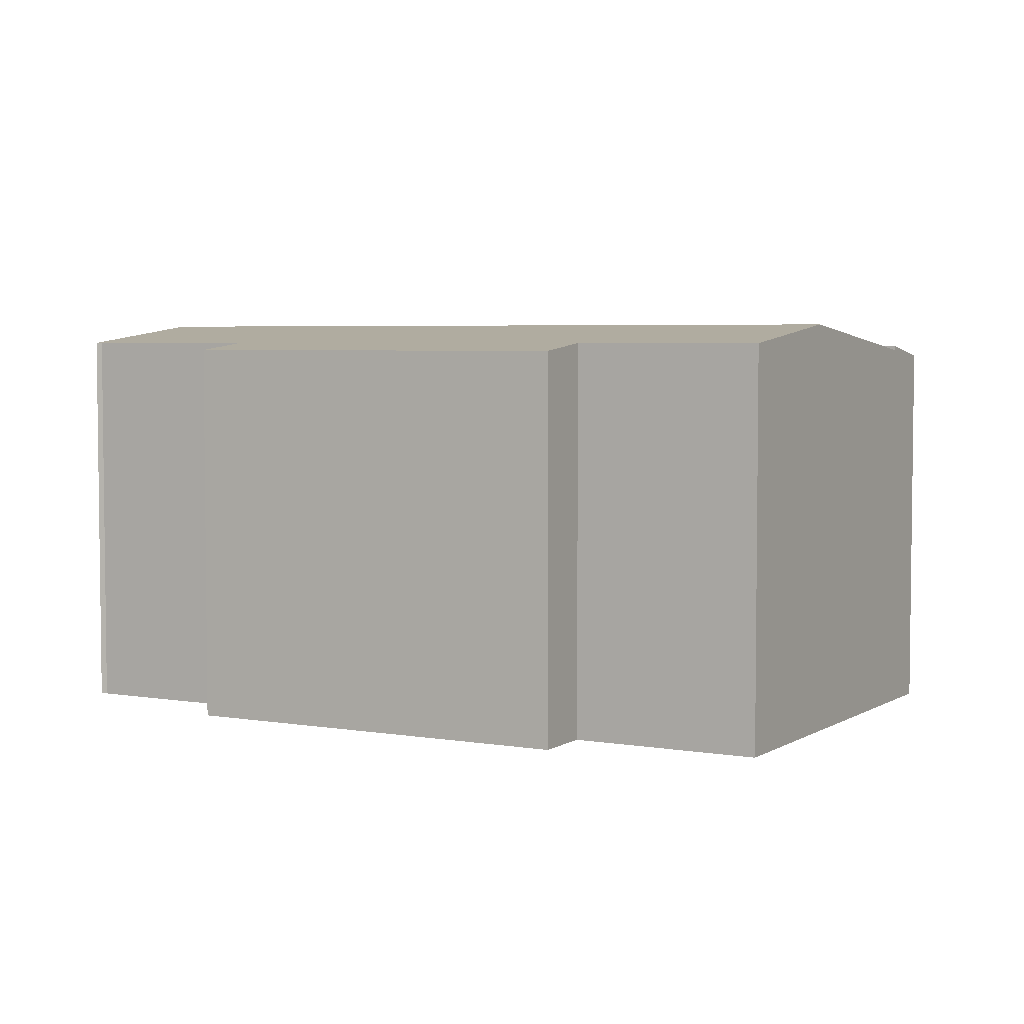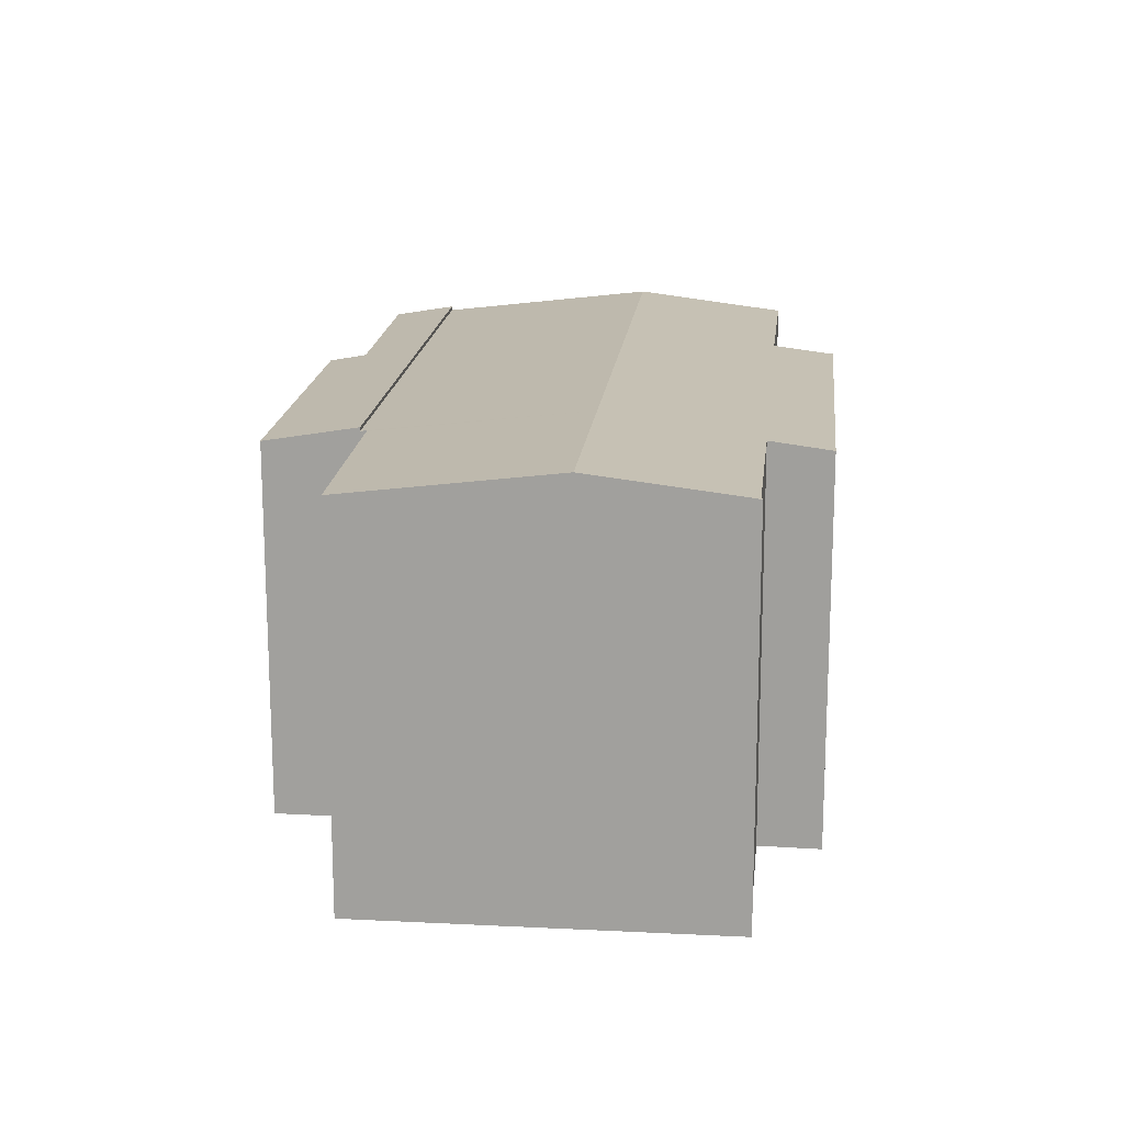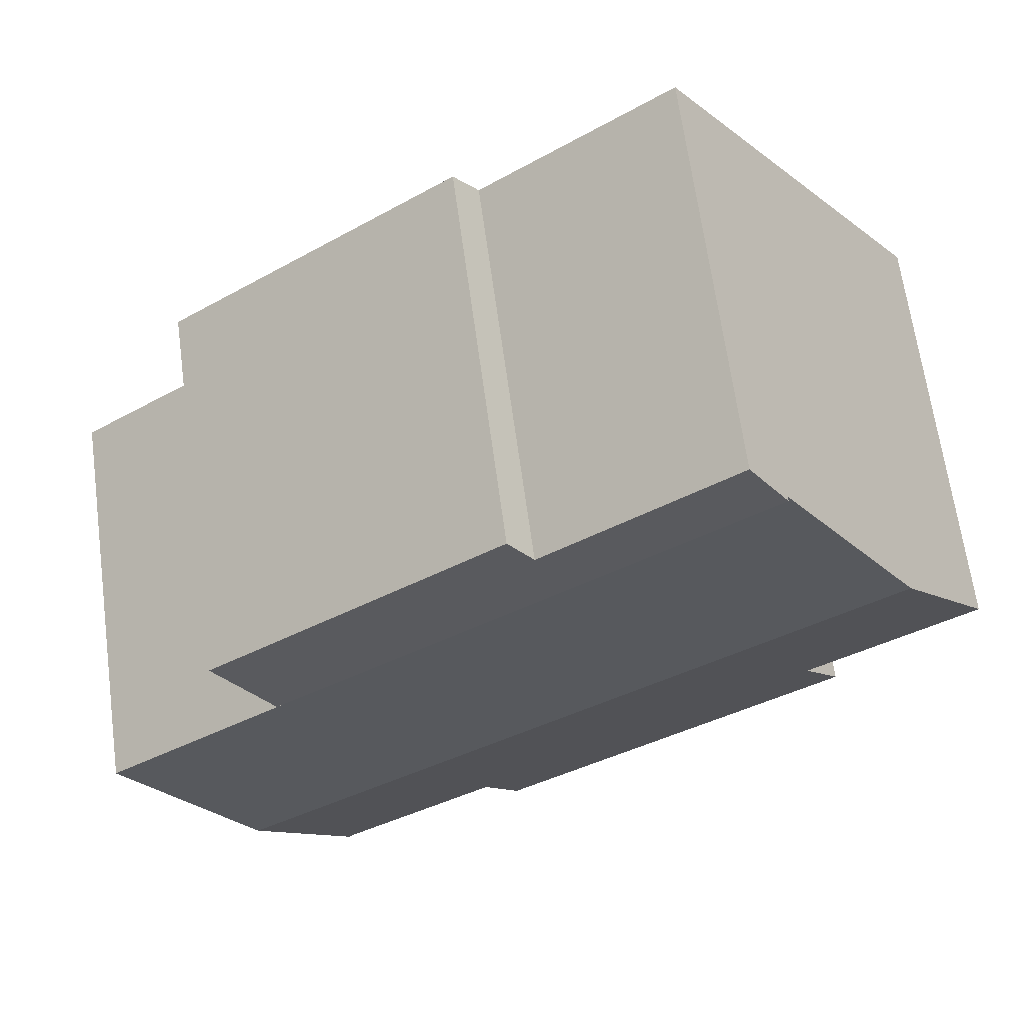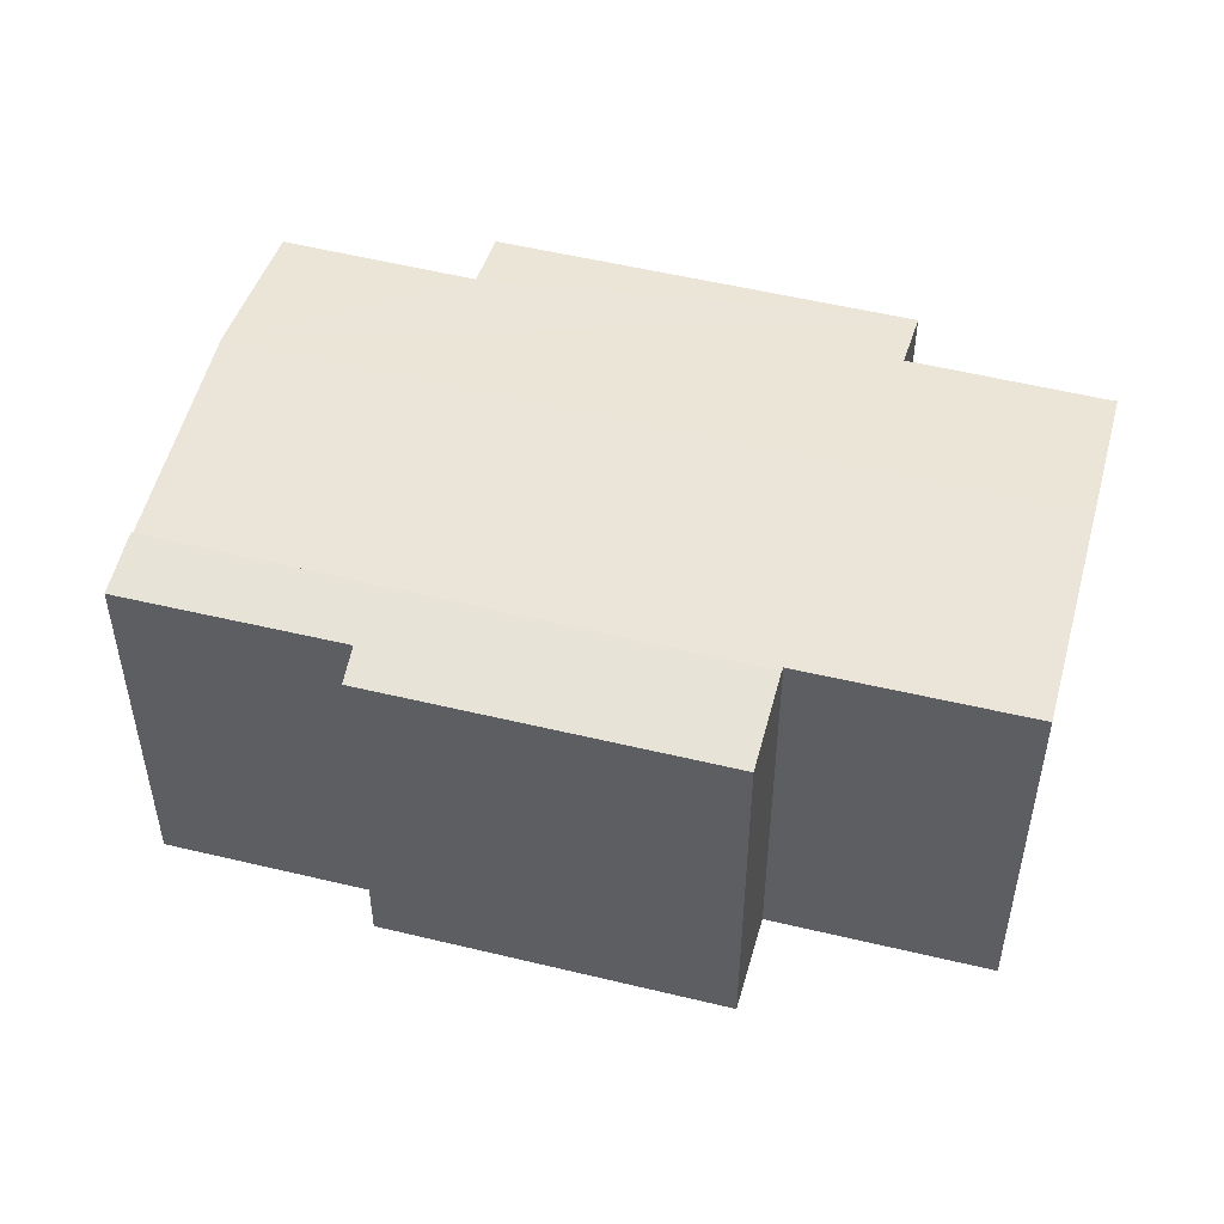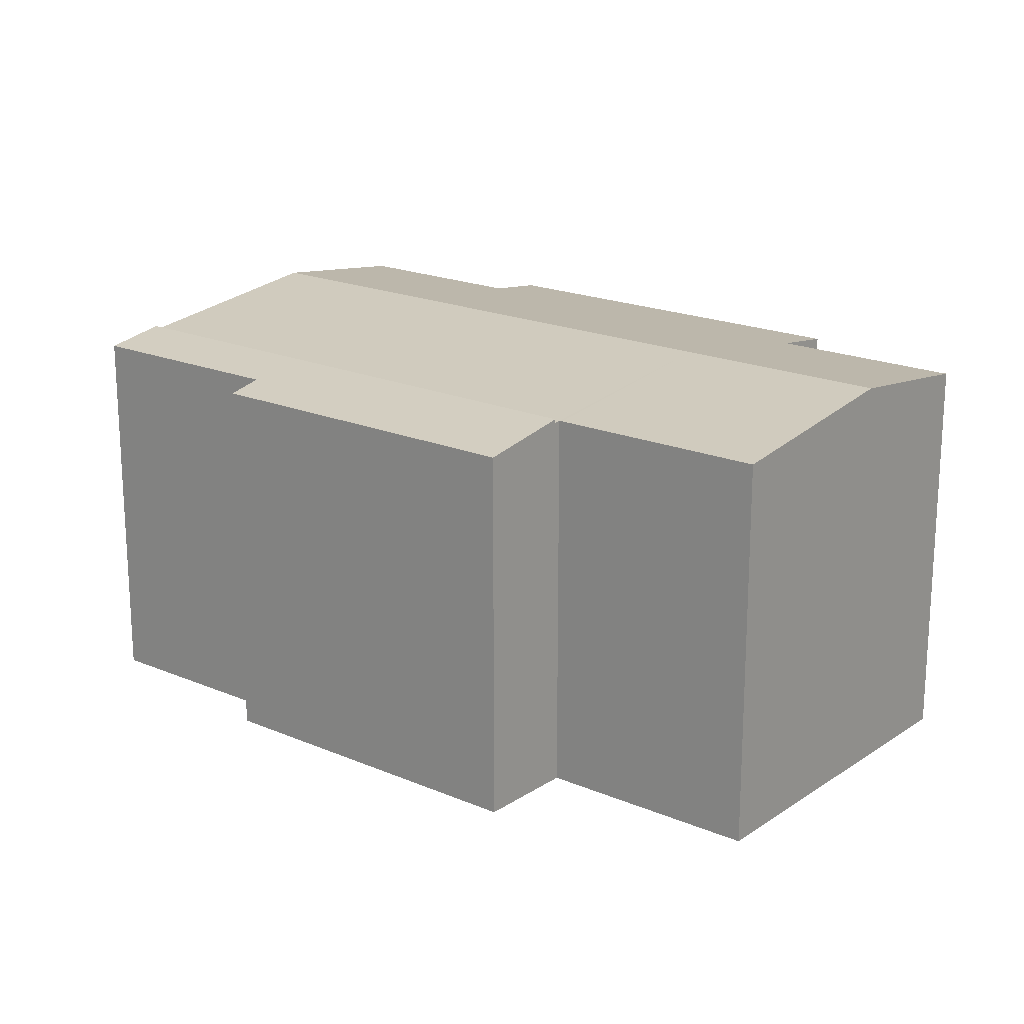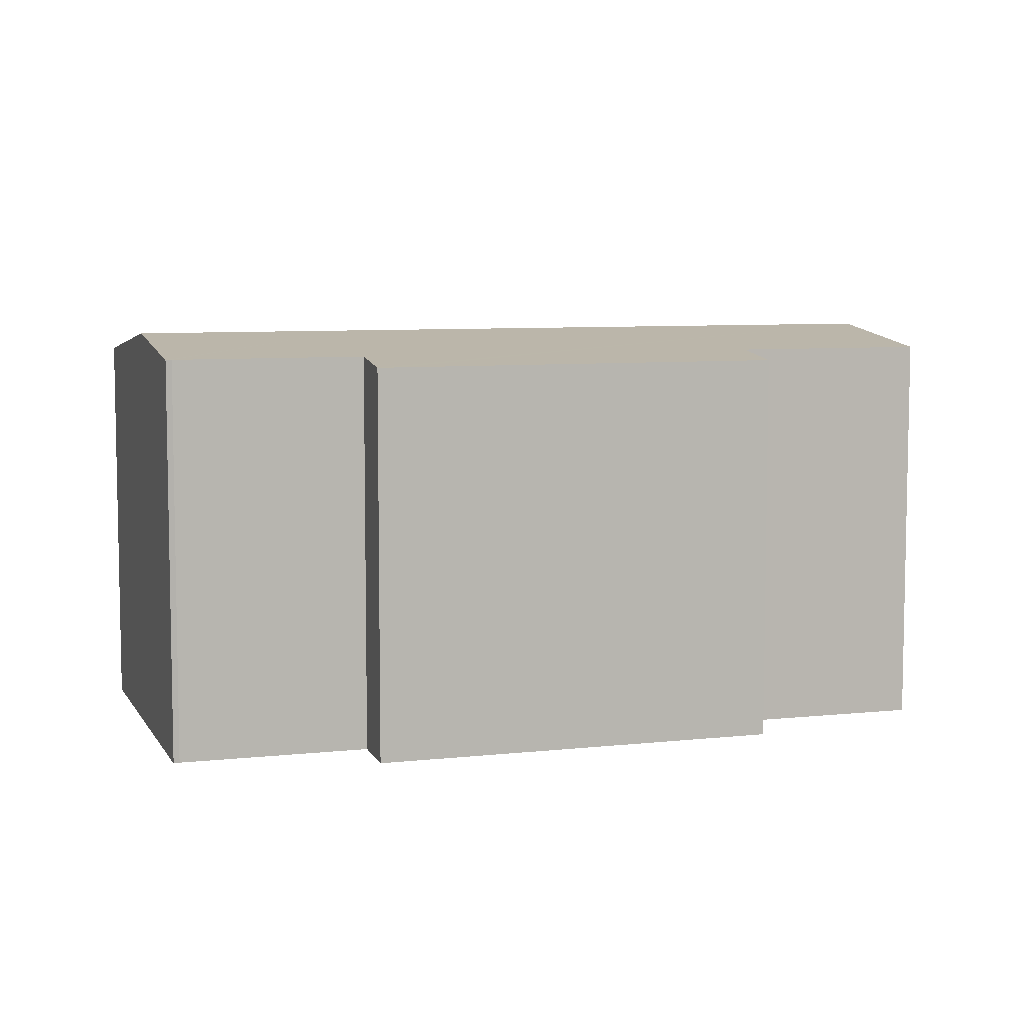
<metadata>
{"format":"obj","ext":"obj","renderer":"f3d","projection":"perspective","resolution":1024,"background":"white","views":[{"elev":4.5,"azim":-114.8,"up":"+Y"},{"elev":17.2,"azim":132.2,"up":"+Y"},{"elev":65.6,"azim":172.3,"up":"+Z"},{"elev":51.0,"azim":51.5,"up":"+Y"},{"elev":19.3,"azim":75.4,"up":"+Y"},{"elev":7.3,"azim":-161.4,"up":"+Y"}]}
</metadata>
<code>
v  3.18 10.38 -4.357
v  4.158 10.58 -3.013
v  11.54 10.37 -10.53
v  17.12 10.57 -12.61
v  14.91 11.07 -5.806
v  19.61 11.07 -9.249
v  17.02 10.57 -12.48
v  12.93 10.57 -9.494
v  2.403 11.07 3.362
v  11.99 10.37 -10.86
v  0 10.57 6.474e-16
v  18.27 10.36 -0.95
v  5.833 10.36 8.164
v  18.16 10.38 -1.09
v  18.24 10.38 -1.146
v  22.97 10.39 -4.692
v  18.16 6.674e-17 -1.09
v  18.27 5.817e-17 -0.95
v  22.97 2.873e-16 -4.692
v  17.12 7.723e-16 -12.61
v  19.61 5.663e-16 -9.249
v  12.93 5.813e-16 -9.494
v  11.99 6.649e-16 -10.86
v  18.24 7.017e-17 -1.146
v  5.833 -4.999e-16 8.164
v  17.02 7.642e-16 -12.48
v  3.18 2.668e-16 -4.357
v  11.54 6.445e-16 -10.53
v  4.158 1.845e-16 -3.013
v  0 0 0
v  2.403 -2.059e-16 3.362
v  18.27 10.46 -0.95
v  12.22 10.03 6.72
v  19.75 10.03 1.108
v  11.58 10.2 5.951
v  5.833 10.47 8.164
v  6.807 10.19 9.527
v  11.58 -3.644e-16 5.951
v  6.807 -5.834e-16 9.527
v  19.75 -6.785e-17 1.108
v  12.22 -4.115e-16 6.72
g defaultobject
f 1 2 3
f 4 5 6
f 5 4 7
f 5 7 8
f 5 8 9
f 9 8 10
f 9 10 3
f 9 3 2
f 9 2 11
f 12 9 13
f 9 12 14
f 9 14 5
f 5 14 15
f 5 15 16
f 5 16 6
f 12 17 14
f 17 12 18
f 19 6 16
f 6 19 4
f 4 19 20
f 20 19 21
f 22 10 8
f 10 22 23
f 14 16 15
f 16 14 17
f 16 17 19
f 19 17 24
f 25 12 13
f 12 25 18
f 4 26 7
f 26 4 20
f 26 8 7
f 8 26 22
f 23 3 10
f 3 23 1
f 1 23 27
f 27 23 28
f 29 11 2
f 11 29 30
f 1 29 2
f 29 1 27
f 30 9 11
f 9 30 13
f 13 30 25
f 25 30 31
f 23 22 28
f 31 18 25
f 18 31 30
f 18 30 29
f 18 29 27
f 18 27 17
f 17 27 28
f 17 28 24
f 24 28 22
f 24 22 19
f 19 22 26
f 19 26 20
f 19 20 21
f 32 33 34
f 33 32 35
f 35 32 36
f 35 36 37
f 37 38 35
f 38 37 39
f 33 40 34
f 40 33 41
f 38 33 35
f 33 38 41
f 25 37 36
f 37 25 39
f 34 18 32
f 18 34 40
f 32 25 36
f 25 32 18
f 41 18 40
f 18 41 38
f 18 38 25
f 25 38 39

</code>
